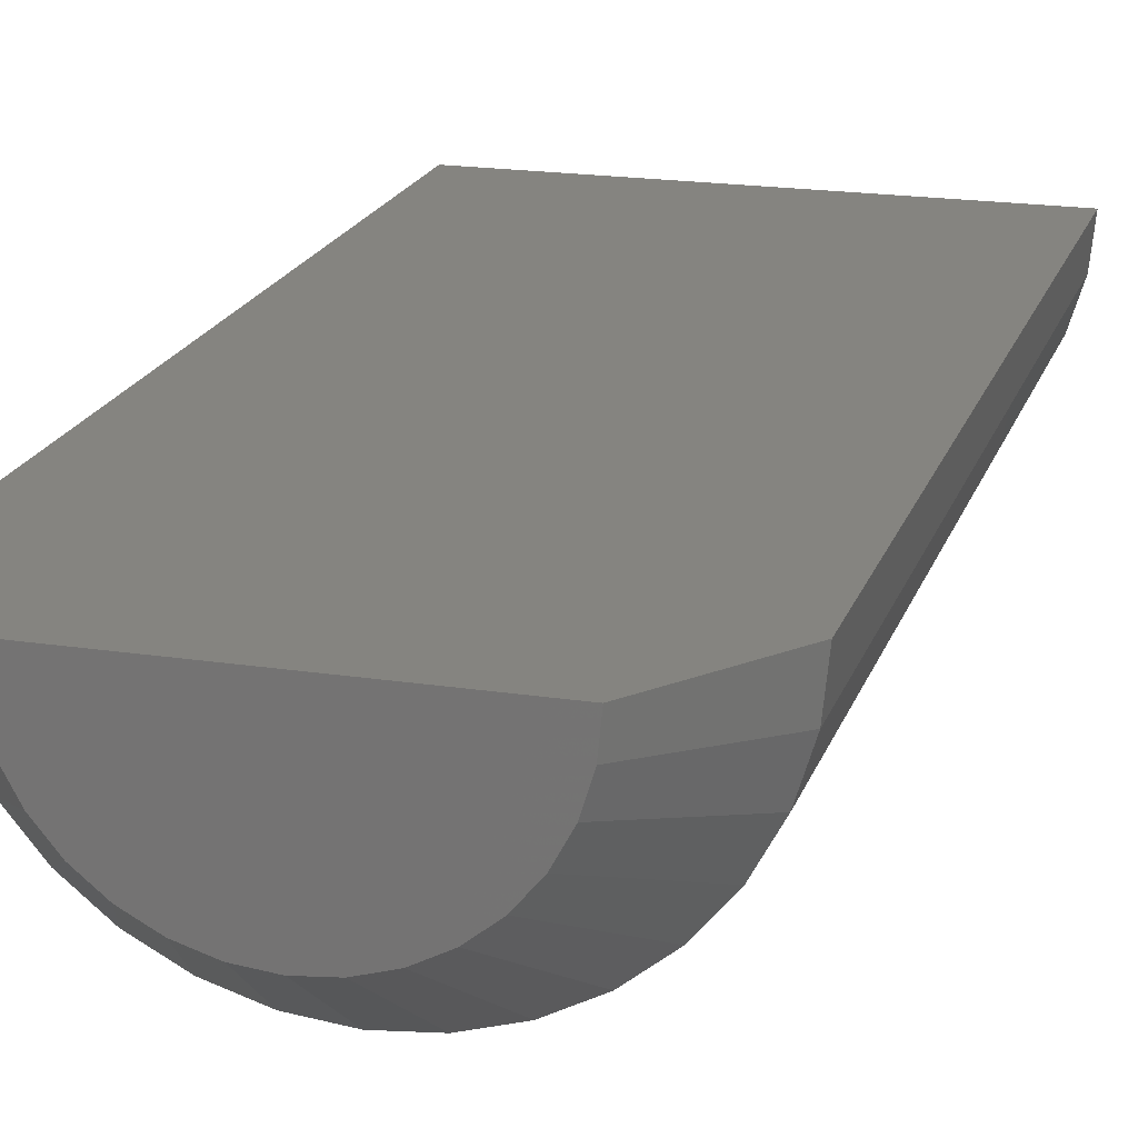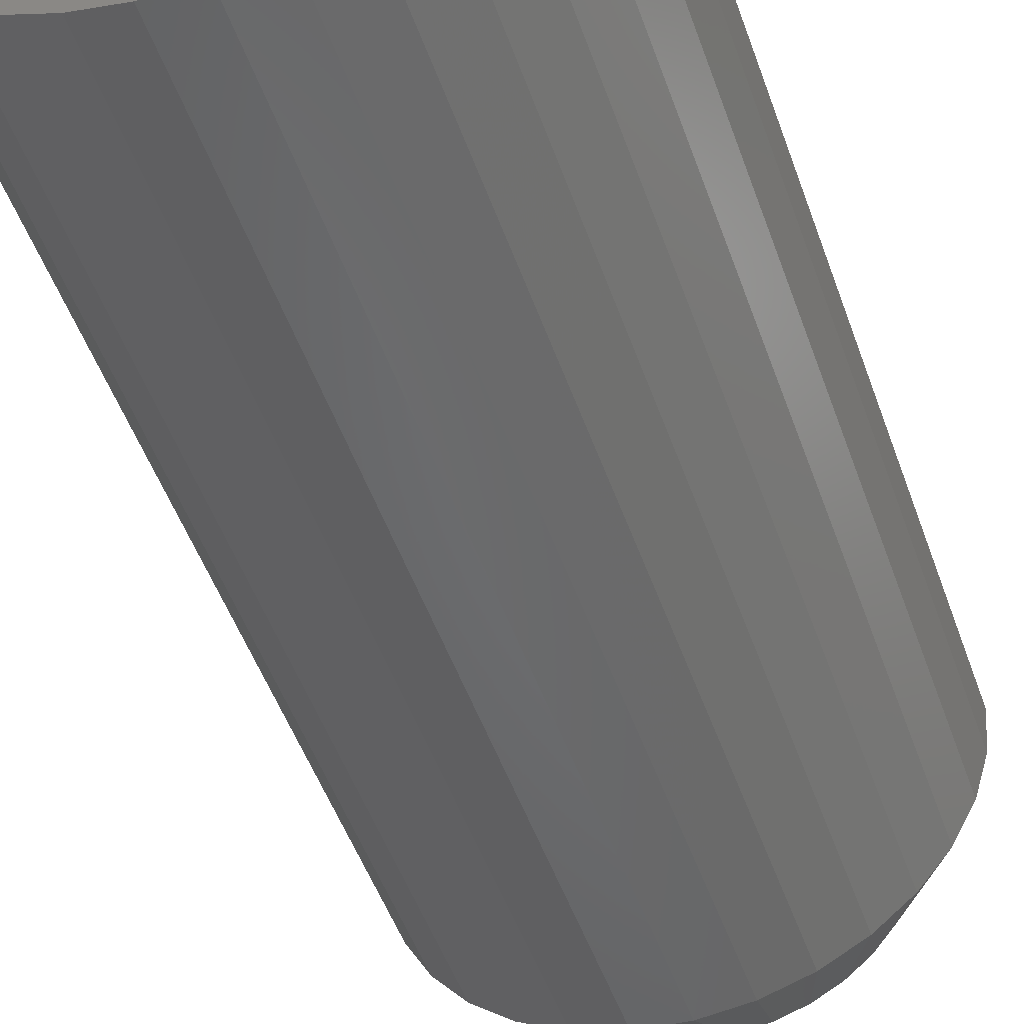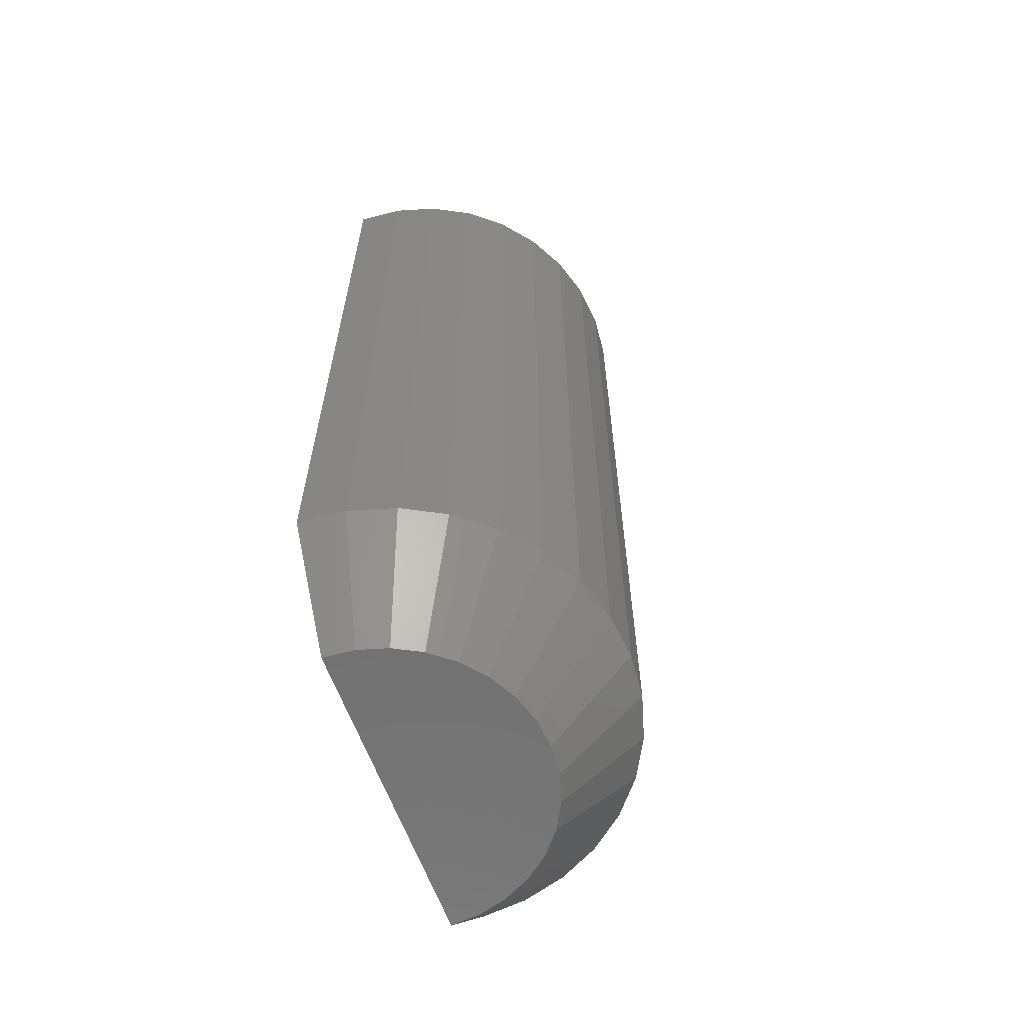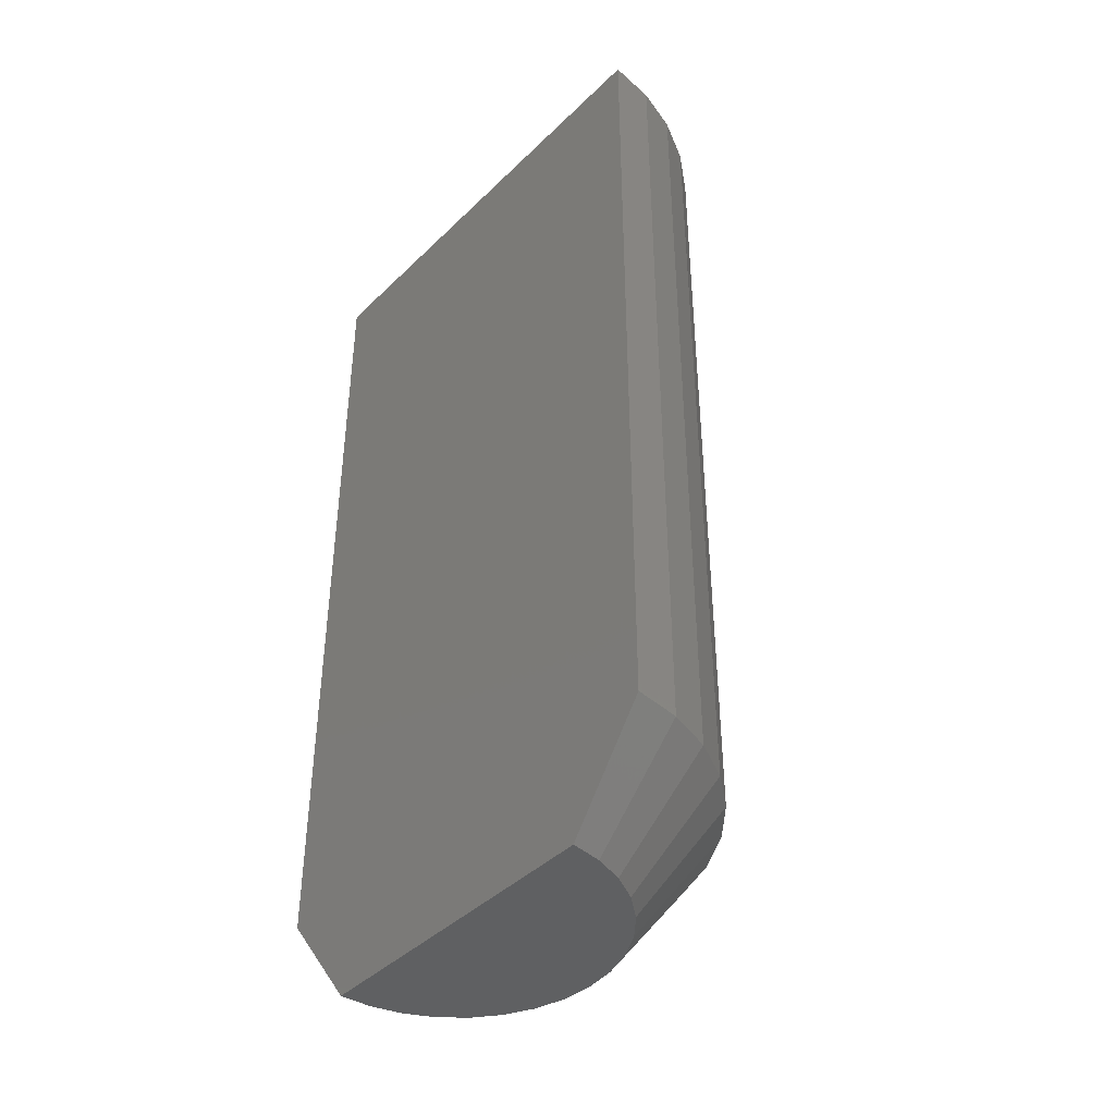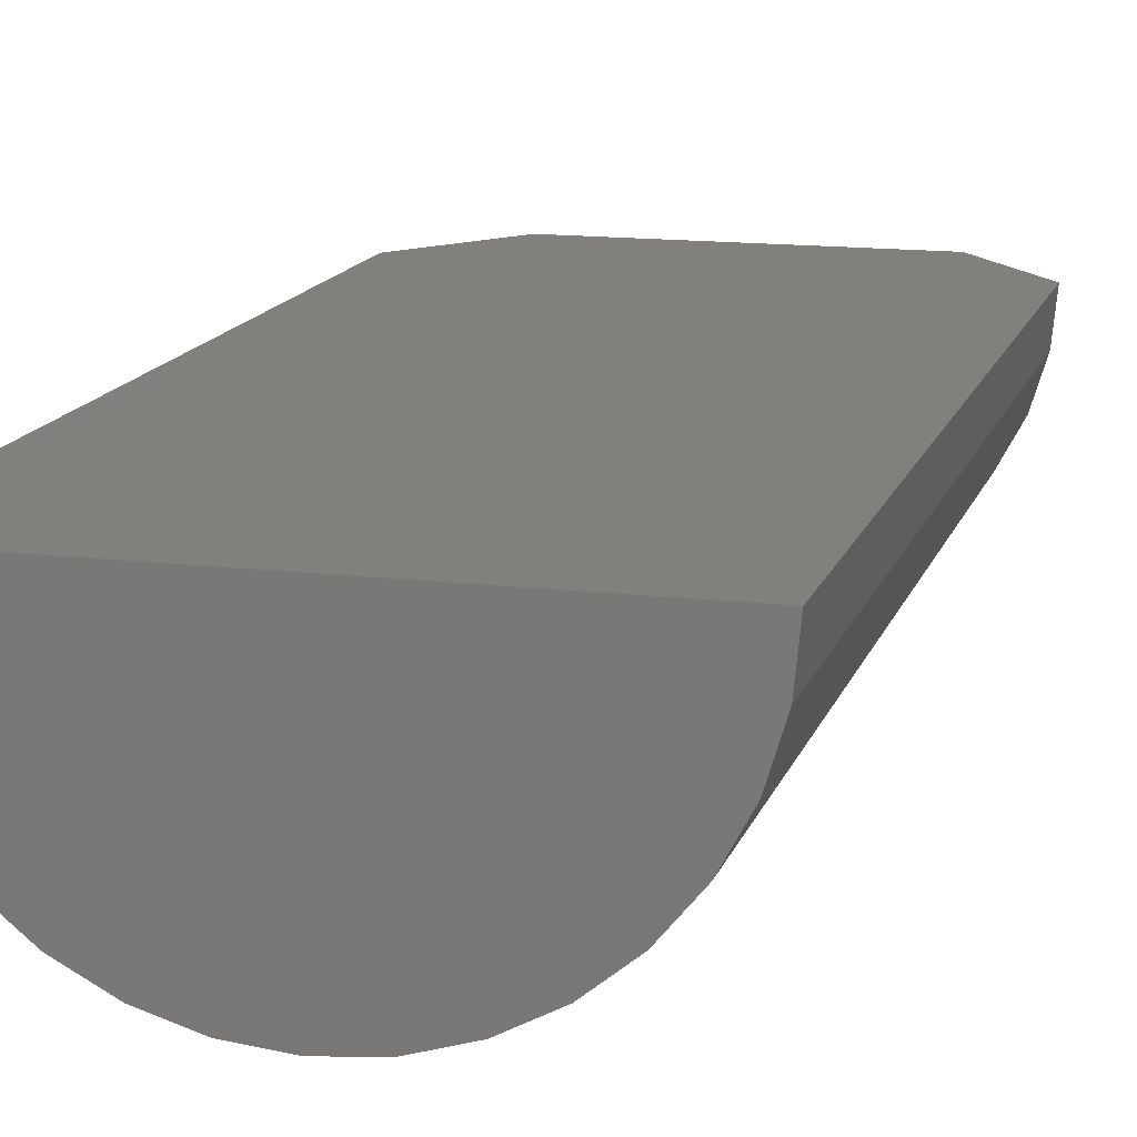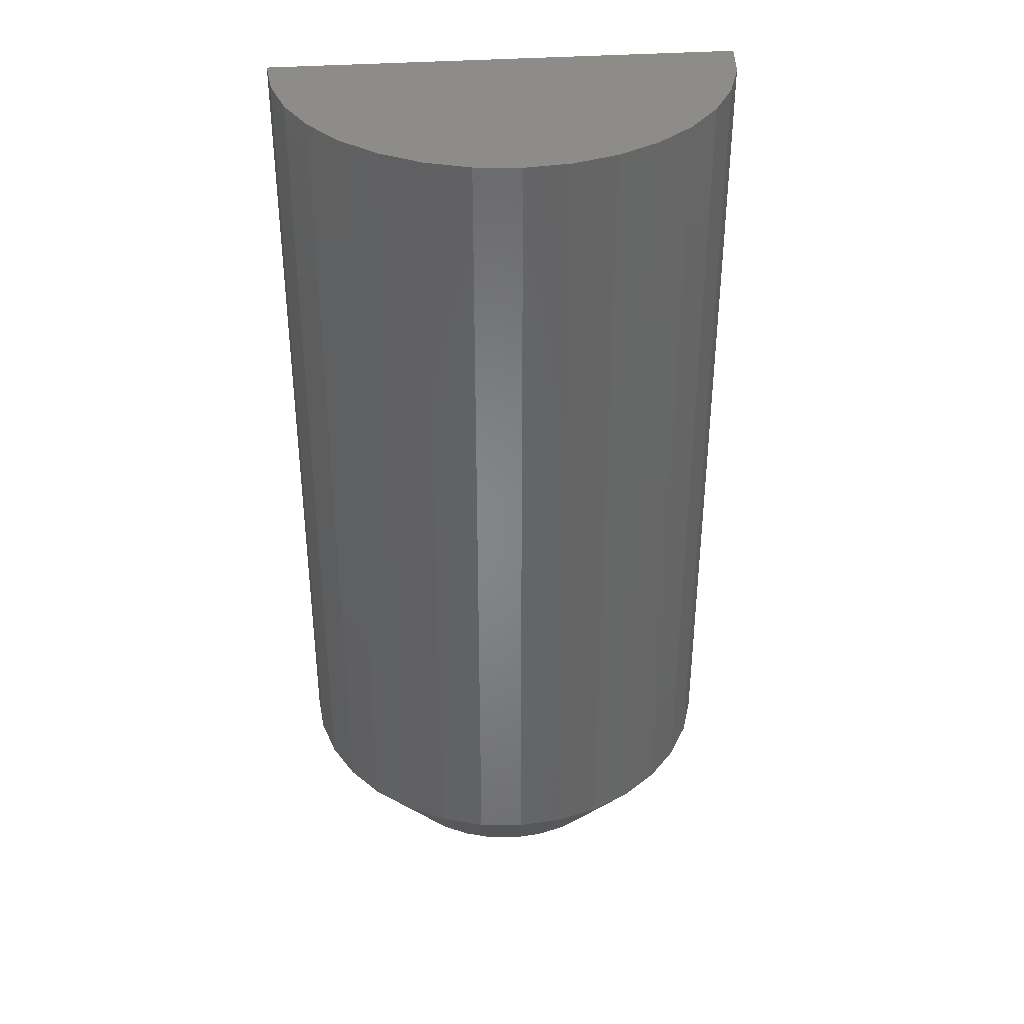
<metadata>
{"format":"stl","ext":"stl","renderer":"f3d","projection":"perspective","resolution":1024,"background":"white","views":[{"elev":19.6,"azim":-164.0,"up":"+Y"},{"elev":-51.8,"azim":19.5,"up":"+Y"},{"elev":-63.2,"azim":-69.6,"up":"+Z"},{"elev":-42.2,"azim":-131.0,"up":"+Z"},{"elev":14.3,"azim":14.9,"up":"+Y"},{"elev":37.5,"azim":-4.9,"up":"+Z"}]}
</metadata>
<code>
# stl→obj: 53 verts, 102 faces
v -0.5234 0.4688 0
v -0.7014 0.4512 0
v -0.6118 0.4688 0
v -0.7031 0.4688 0
v -0.5252 0.4512 0
v -0.5634 0.394 0
v -0.6632 0.394 0
v -0.5498 0.4052 0
v -0.6477 0.3857 0
v -0.5789 0.3857 0
v -0.6308 0.3806 0
v -0.5958 0.3806 0
v -0.6133 0.3789 0
v -0.6768 0.4052 0
v -0.688 0.4188 0
v -0.5386 0.4188 0
v -0.6963 0.4344 0
v -0.5303 0.4344 0
v -0.75 0.4688 0.5625
v -0.6118 0.4688 0.5625
v -0.75 0.4688 0.0625
v -0.4766 0.4688 0.5625
v -0.4766 0.4688 0.0625
v -0.4792 0.4421 0.0625
v -0.4792 0.4421 0.5625
v -0.487 0.4164 0.0625
v -0.487 0.4164 0.5625
v -0.4996 0.3928 0.0625
v -0.4996 0.3928 0.5625
v -0.5166 0.3721 0.0625
v -0.5166 0.3721 0.5625
v -0.5373 0.3551 0.0625
v -0.5373 0.3551 0.5625
v -0.561 0.3424 0.0625
v -0.561 0.3424 0.5625
v -0.5866 0.3347 0.0625
v -0.5866 0.3347 0.5625
v -0.6133 0.332 0.0625
v -0.6133 0.332 0.5625
v -0.64 0.3347 0.0625
v -0.64 0.3347 0.5625
v -0.6656 0.3424 0.0625
v -0.6656 0.3424 0.5625
v -0.6892 0.3551 0.0625
v -0.6892 0.3551 0.5625
v -0.71 0.3721 0.0625
v -0.71 0.3721 0.5625
v -0.727 0.3928 0.0625
v -0.727 0.3928 0.5625
v -0.7396 0.4164 0.0625
v -0.7396 0.4164 0.5625
v -0.7474 0.4421 0.0625
v -0.7474 0.4421 0.5625
f 1 2 3
f 2 4 3
f 5 2 1
f 6 7 8
f 9 7 6
f 10 9 6
f 11 9 10
f 12 11 10
f 13 11 12
f 7 14 8
f 8 14 15
f 8 15 16
f 16 15 17
f 16 17 18
f 18 17 2
f 18 2 5
f 19 20 21
f 21 20 3
f 21 3 4
f 20 22 3
f 3 22 23
f 3 23 1
f 23 22 24
f 24 22 25
f 24 25 26
f 26 25 27
f 26 27 28
f 28 27 29
f 28 29 30
f 30 29 31
f 30 31 32
f 32 31 33
f 32 33 34
f 34 33 35
f 34 35 36
f 36 35 37
f 36 37 38
f 38 37 39
f 38 39 40
f 40 39 41
f 40 41 42
f 42 41 43
f 42 43 44
f 44 43 45
f 44 45 46
f 46 45 47
f 46 47 48
f 48 47 49
f 48 49 50
f 50 49 51
f 50 51 52
f 52 51 53
f 52 53 21
f 21 53 19
f 34 10 32
f 32 10 6
f 32 6 30
f 30 6 8
f 30 8 28
f 28 8 16
f 28 16 26
f 26 16 18
f 26 18 24
f 24 18 5
f 24 5 23
f 23 5 1
f 9 42 7
f 7 42 44
f 7 44 14
f 14 44 46
f 14 46 15
f 15 46 48
f 15 48 17
f 17 48 50
f 17 50 2
f 2 50 52
f 2 52 4
f 4 52 21
f 10 34 12
f 12 34 36
f 12 36 13
f 13 36 38
f 13 38 11
f 11 38 40
f 11 40 9
f 9 40 42
f 19 53 20
f 35 41 37
f 37 41 39
f 22 20 25
f 25 20 53
f 25 53 27
f 27 53 51
f 27 51 29
f 29 51 49
f 29 49 31
f 31 49 47
f 31 47 33
f 33 47 45
f 33 45 35
f 35 45 43
f 35 43 41

</code>
